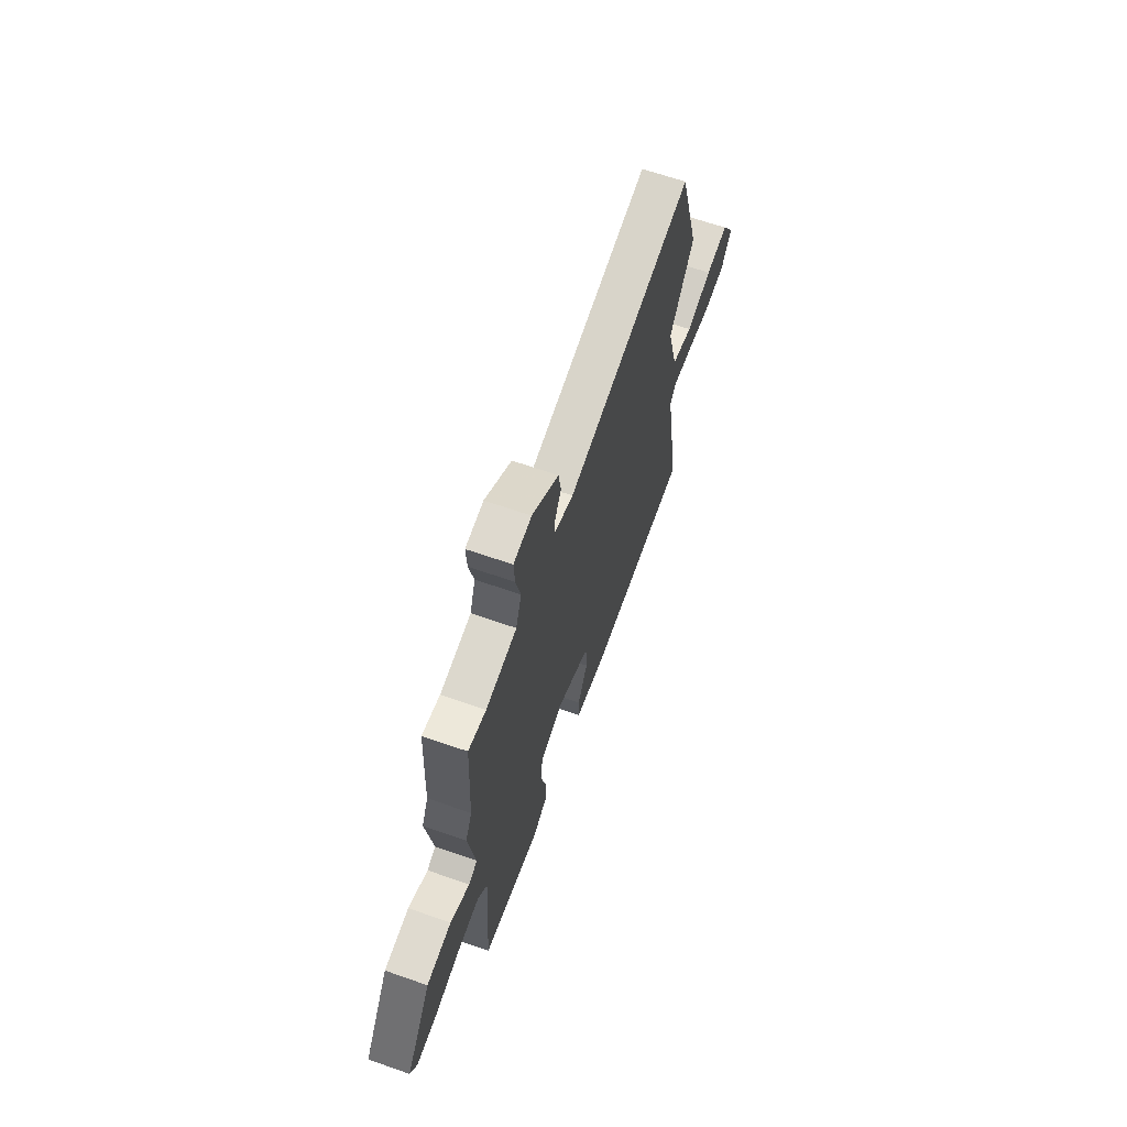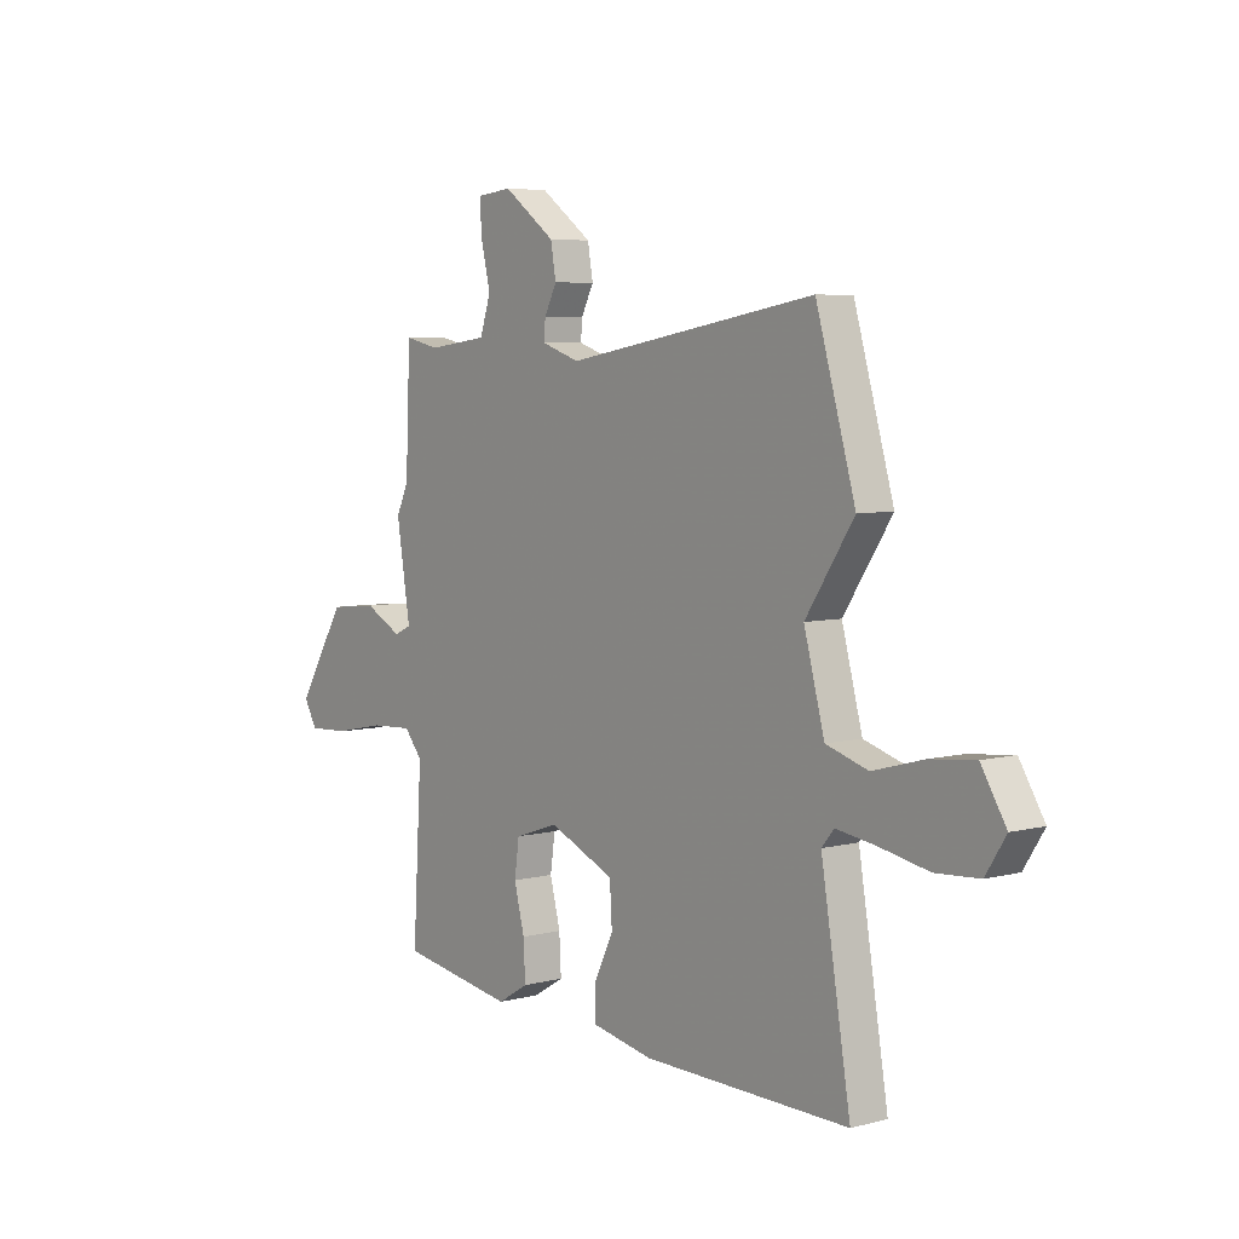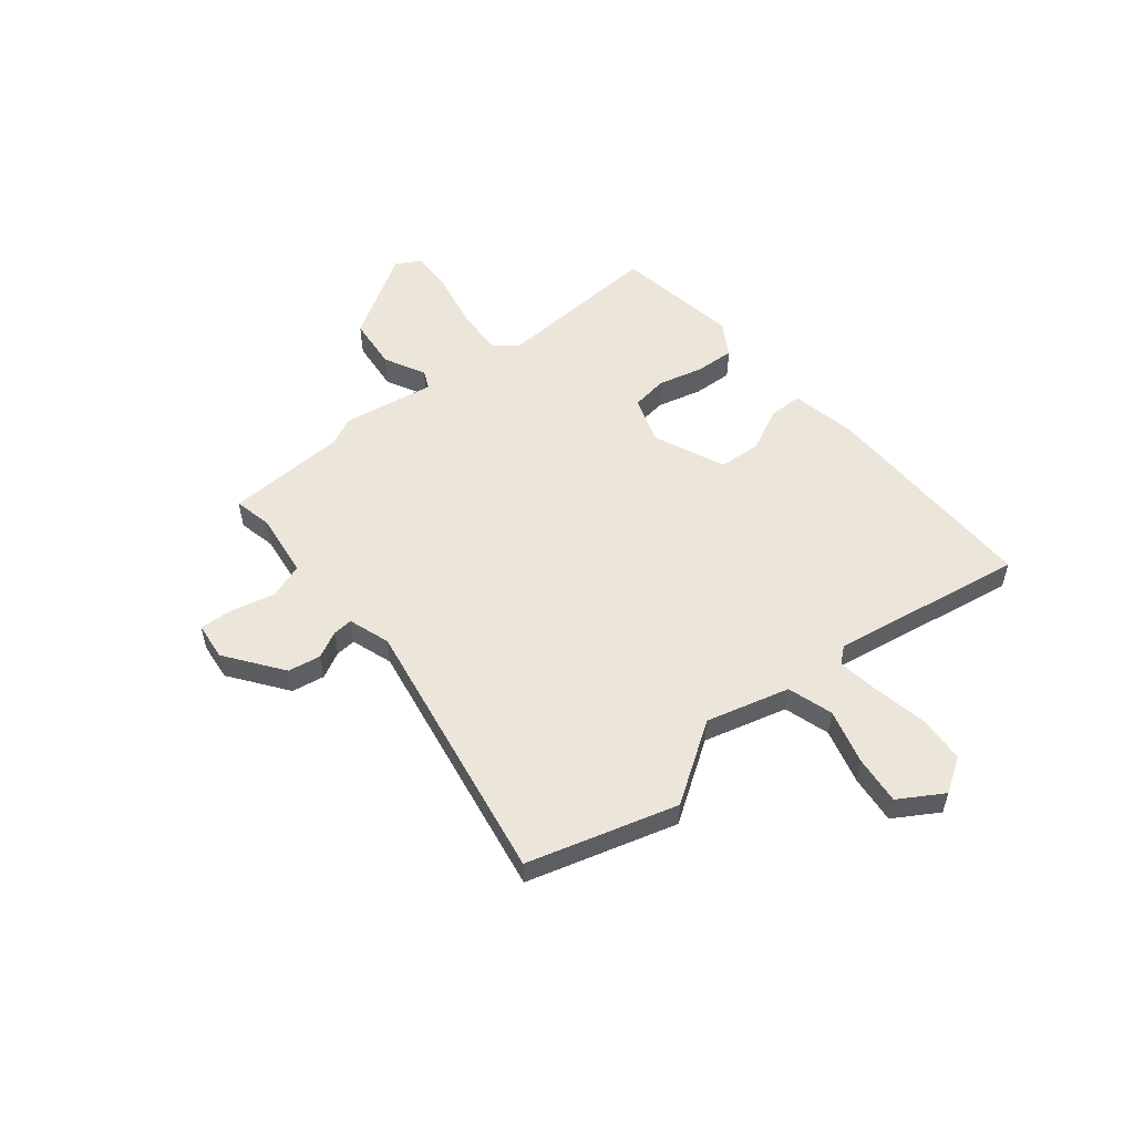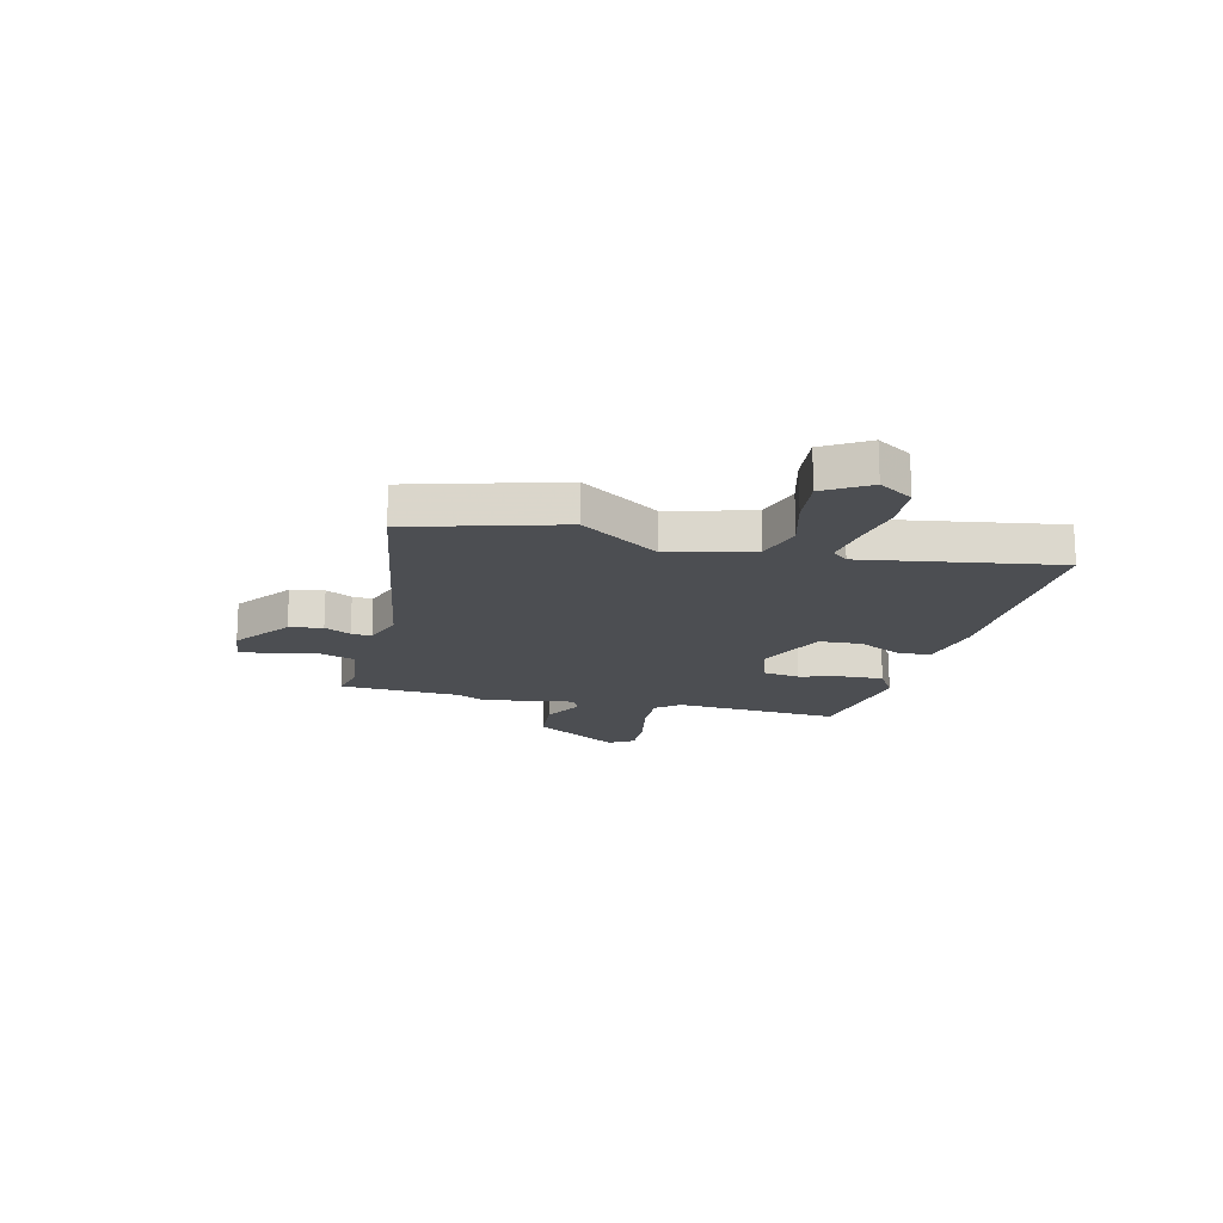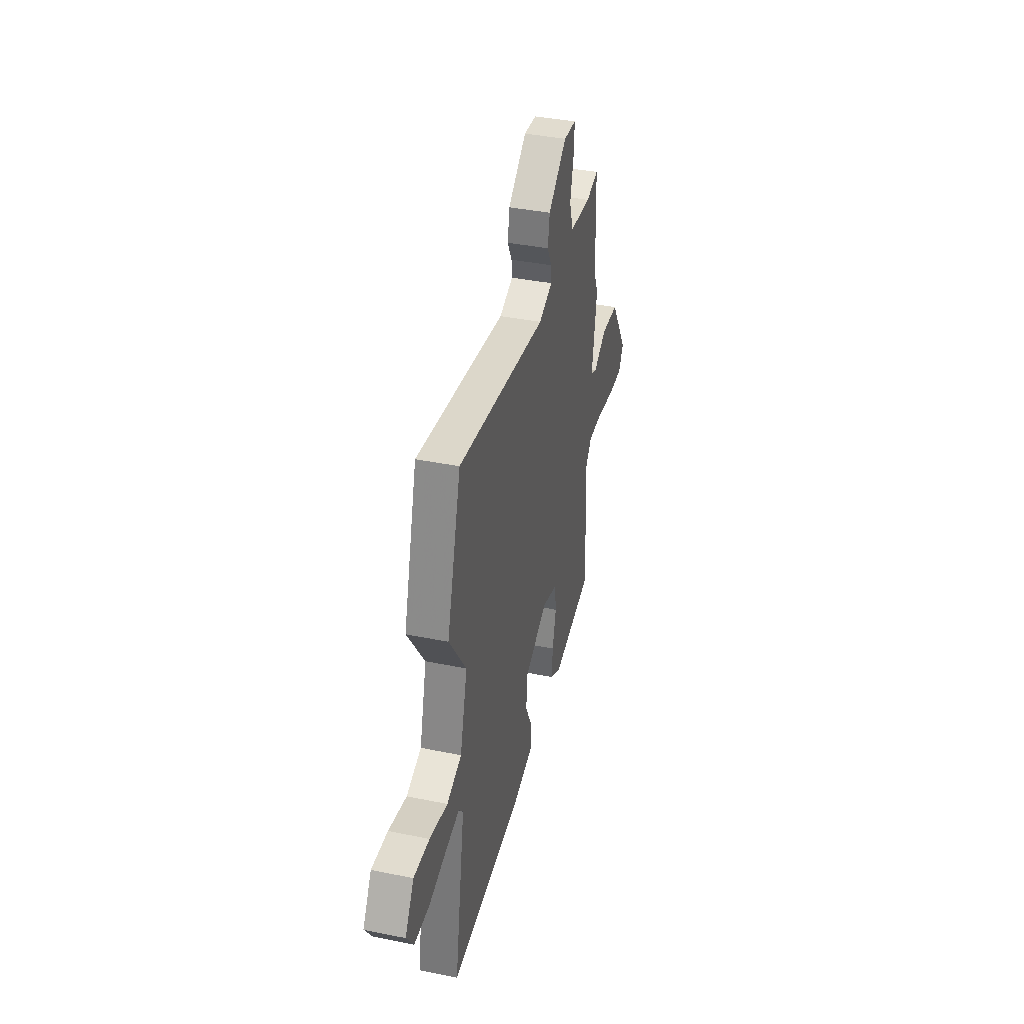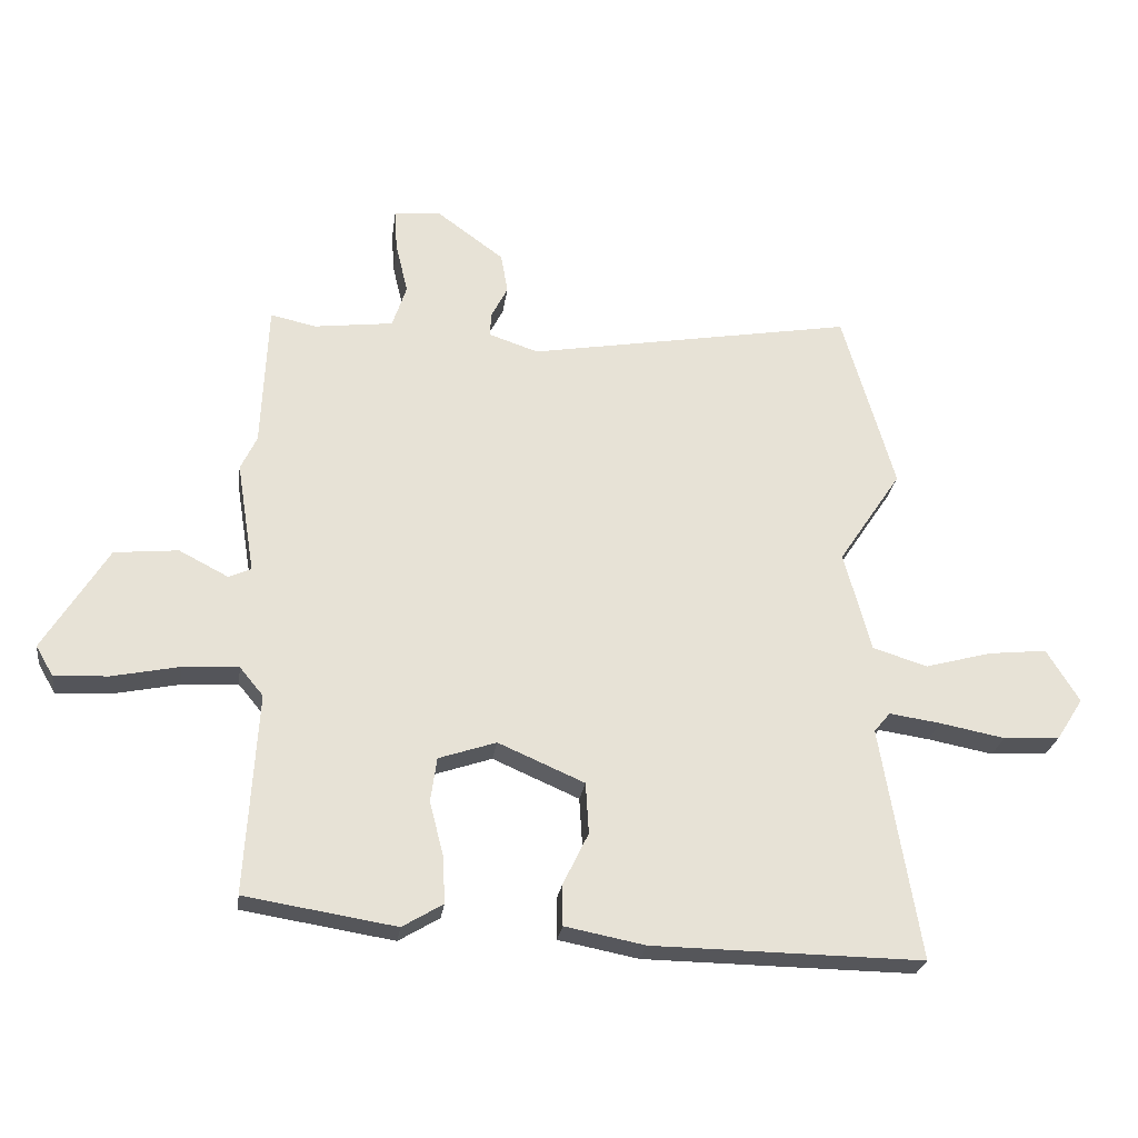
<metadata>
{"format":"obj","ext":"obj","renderer":"f3d","projection":"perspective","resolution":1024,"background":"white","views":[{"elev":65.0,"azim":-70.6,"up":"+Z"},{"elev":5.8,"azim":51.7,"up":"+Z"},{"elev":54.3,"azim":51.0,"up":"+Y"},{"elev":-16.9,"azim":76.0,"up":"+Y"},{"elev":39.9,"azim":104.1,"up":"+Z"},{"elev":-25.7,"azim":-7.7,"up":"+Z"}]}
</metadata>
<code>
v 0.47 0.07 0.604
v 0.553 0.07 0.316
v 0.452 0.07 0.164
v 0.495 0.07 0.003
v 0.583 0.07 -0.024
v 0.689 0.07 0.005
v 0.783 0.07 0.015
v 0.835 0.07 -0.07
v 0.793 0.07 -0.136
v 0.702 0.07 -0.142
v 0.598 0.07 -0.122
v 0.516 0.07 -0.11
v 0.49 0.07 -0.141
v 0.552 0.07 -0.515
v 0.119 0.07 -0.509
v -0.009 0.07 -0.484
v -0.01 0.07 -0.419
v 0.031 0.07 -0.335
v 0.026 0.07 -0.253
v -0.112 0.07 -0.193
v -0.204 0.07 -0.224
v -0.214 0.07 -0.295
v -0.192 0.07 -0.381
v -0.188 0.07 -0.457
v -0.253 0.07 -0.496
v -0.495 0.07 -0.457
v -0.476 0.07 -0.135
v -0.514 0.07 -0.089
v -0.604 0.07 -0.094
v -0.711 0.07 -0.116
v -0.797 0.07 -0.12
v -0.825 0.07 -0.072
v -0.722 0.07 0.095
v -0.62 0.07 0.105
v -0.541 0.07 0.064
v -0.505 0.07 0.08
v -0.534 0.07 0.259
v -0.508 0.07 0.314
v -0.498 0.07 0.548
v -0.425 0.07 0.532
v -0.298 0.07 0.548
v -0.275 0.07 0.617
v -0.295 0.07 0.701
v -0.299 0.07 0.766
v -0.225 0.07 0.774
v -0.116 0.07 0.694
v -0.105 0.07 0.63
v -0.131 0.07 0.579
v -0.134 0.07 0.54
v -0.054 0.07 0.513
v 0.47 0 0.604
v 0.553 0 0.316
v 0.452 0 0.164
v 0.495 0 0.003
v 0.583 0 -0.024
v 0.689 0 0.005
v 0.783 0 0.015
v 0.835 0 -0.07
v 0.793 0 -0.136
v 0.702 0 -0.142
v 0.598 0 -0.122
v 0.516 0 -0.11
v 0.49 0 -0.141
v 0.552 0 -0.515
v 0.119 0 -0.509
v -0.009 0 -0.484
v -0.01 0 -0.419
v 0.031 0 -0.335
v 0.026 0 -0.253
v -0.112 0 -0.193
v -0.204 0 -0.224
v -0.214 0 -0.295
v -0.192 0 -0.381
v -0.188 0 -0.457
v -0.253 0 -0.496
v -0.495 0 -0.457
v -0.476 0 -0.135
v -0.514 0 -0.089
v -0.604 0 -0.094
v -0.711 0 -0.116
v -0.797 0 -0.12
v -0.825 0 -0.072
v -0.722 0 0.095
v -0.62 0 0.105
v -0.541 0 0.064
v -0.505 0 0.08
v -0.534 0 0.259
v -0.508 0 0.314
v -0.498 0 0.548
v -0.425 0 0.532
v -0.298 0 0.548
v -0.275 0 0.617
v -0.295 0 0.701
v -0.299 0 0.766
v -0.225 0 0.774
v -0.116 0 0.694
v -0.105 0 0.63
v -0.131 0 0.579
v -0.134 0 0.54
v -0.054 0 0.513
f 46 47 48
f 45 46 48
f 44 45 48
f 43 44 48
f 42 43 48
f 41 42 48 49
f 40 41 49 50
f 38 39 40
f 36 37 38
f 36 38 40 50
f 33 34 35
f 32 33 35
f 31 32 35
f 30 31 35
f 29 30 35
f 28 29 35 36
f 1 2 3
f 50 1 3
f 36 50 3
f 28 36 3
f 27 28 3
f 25 26 27
f 24 25 27
f 23 24 27
f 22 23 27
f 16 17 18
f 15 16 18
f 14 15 18
f 13 14 18
f 12 13 18 19
f 9 10 11
f 8 9 11
f 7 8 11
f 6 7 11
f 5 6 11
f 4 5 11 12
f 12 19 20
f 4 12 20
f 3 4 20
f 21 22 27
f 3 20 21 27
f 98 97 96
f 98 96 95
f 98 95 94
f 98 94 93
f 98 93 92
f 99 98 92 91
f 100 99 91 90
f 90 89 88
f 88 87 86
f 100 90 88 86
f 85 84 83
f 85 83 82
f 85 82 81
f 85 81 80
f 85 80 79
f 86 85 79 78
f 53 52 51
f 53 51 100
f 53 100 86
f 53 86 78
f 53 78 77
f 77 76 75
f 77 75 74
f 77 74 73
f 77 73 72
f 68 67 66
f 68 66 65
f 68 65 64
f 68 64 63
f 69 68 63 62
f 61 60 59
f 61 59 58
f 61 58 57
f 61 57 56
f 61 56 55
f 62 61 55 54
f 70 69 62
f 70 62 54
f 70 54 53
f 77 72 71
f 77 71 70 53
f 1 51 52 2
f 2 52 53 3
f 3 53 54 4
f 4 54 55 5
f 5 55 56 6
f 6 56 57 7
f 7 57 58 8
f 8 58 59 9
f 9 59 60 10
f 10 60 61 11
f 11 61 62 12
f 12 62 63 13
f 13 63 64 14
f 14 64 65 15
f 15 65 66 16
f 16 66 67 17
f 17 67 68 18
f 18 68 69 19
f 19 69 70 20
f 20 70 71 21
f 21 71 72 22
f 22 72 73 23
f 23 73 74 24
f 24 74 75 25
f 25 75 76 26
f 26 76 77 27
f 27 77 78 28
f 28 78 79 29
f 29 79 80 30
f 30 80 81 31
f 31 81 82 32
f 32 82 83 33
f 33 83 84 34
f 34 84 85 35
f 35 85 86 36
f 36 86 87 37
f 37 87 88 38
f 38 88 89 39
f 39 89 90 40
f 40 90 91 41
f 41 91 92 42
f 42 92 93 43
f 43 93 94 44
f 44 94 95 45
f 45 95 96 46
f 46 96 97 47
f 47 97 98 48
f 48 98 99 49
f 49 99 100 50
f 50 100 51 1

</code>
